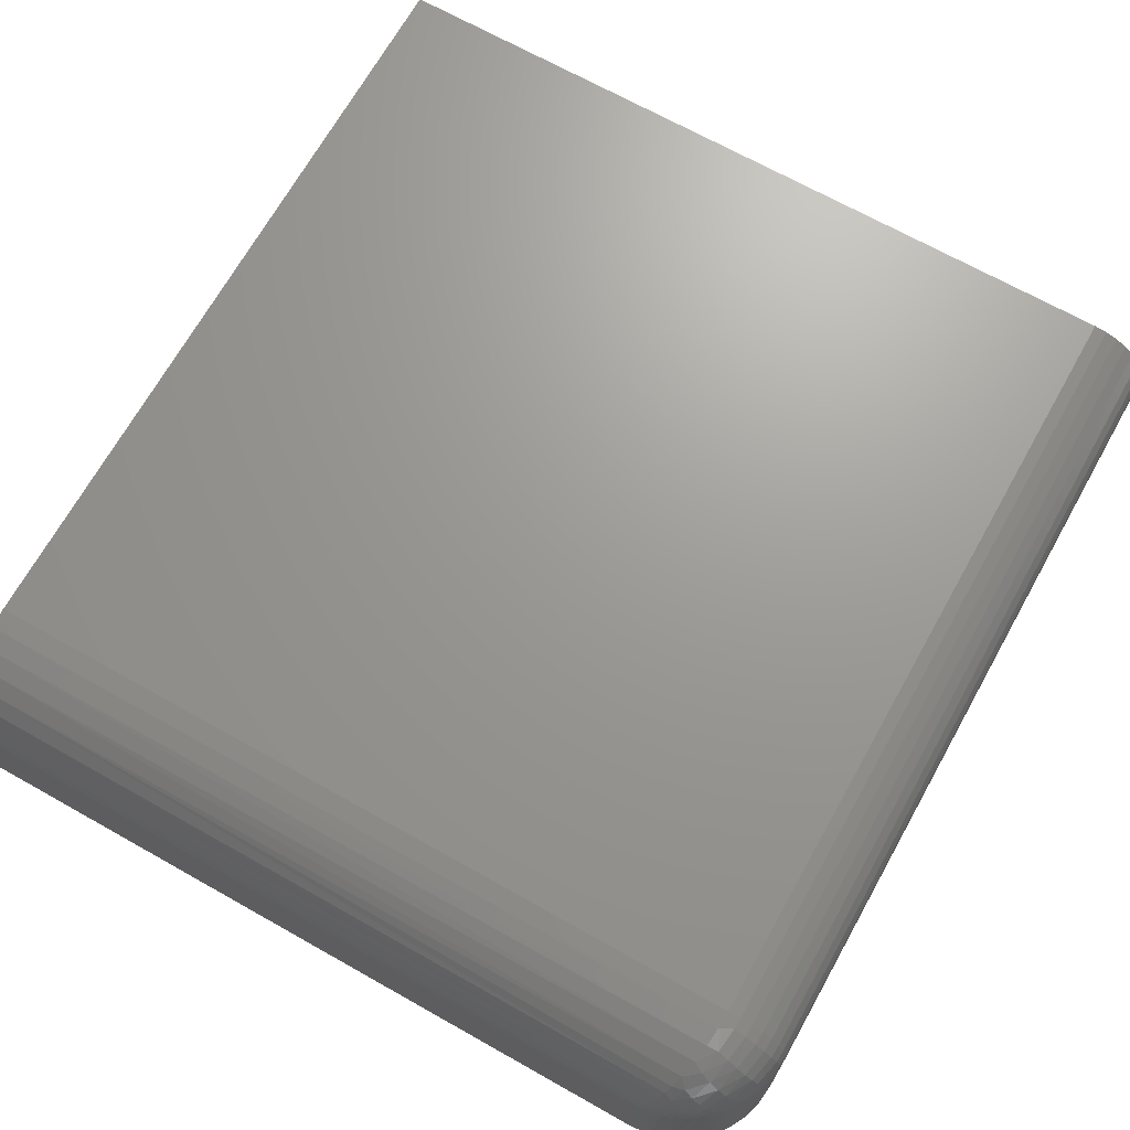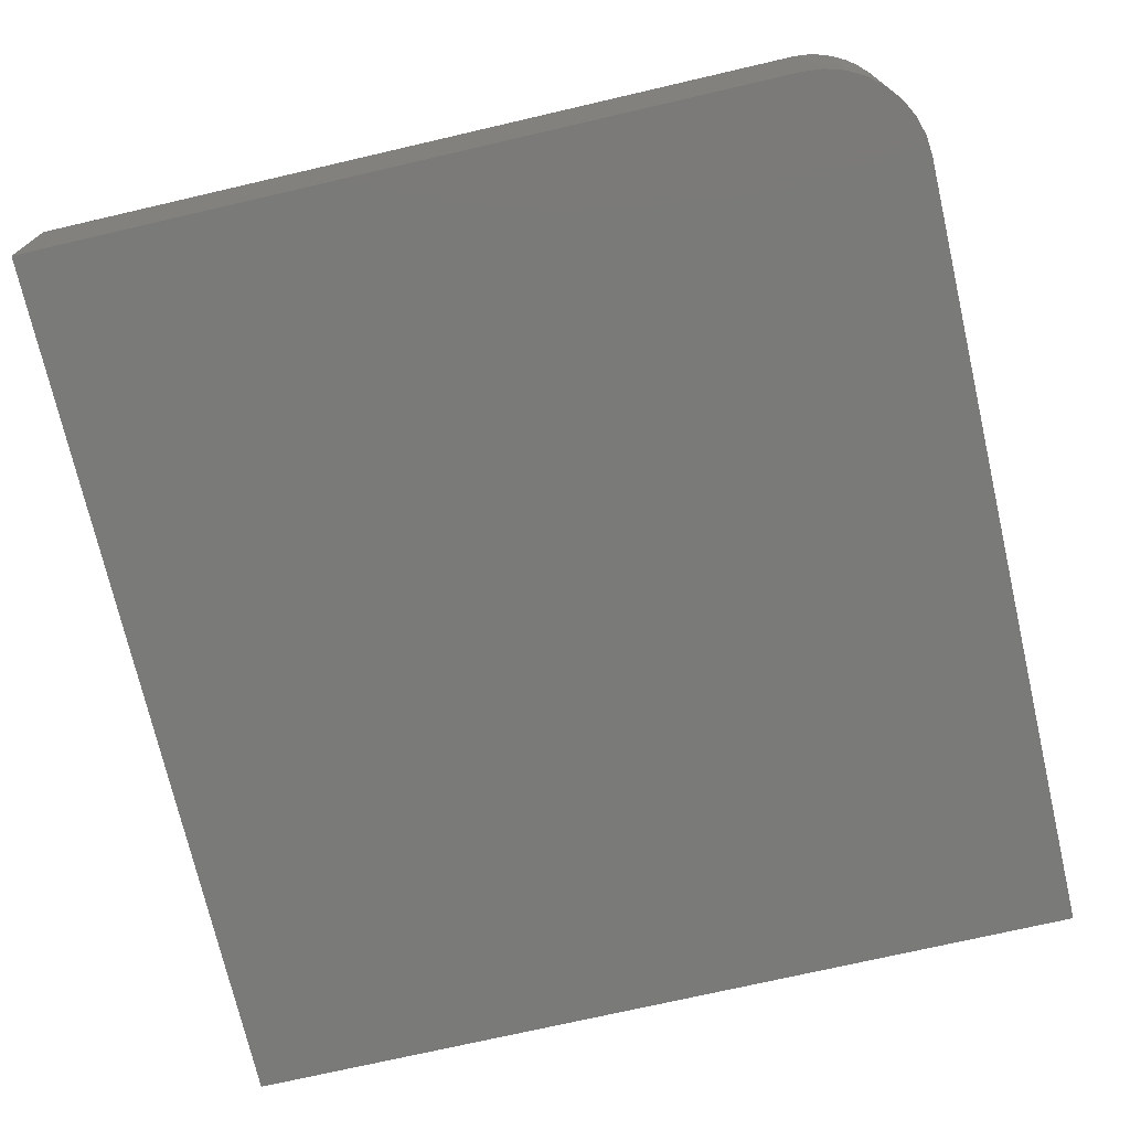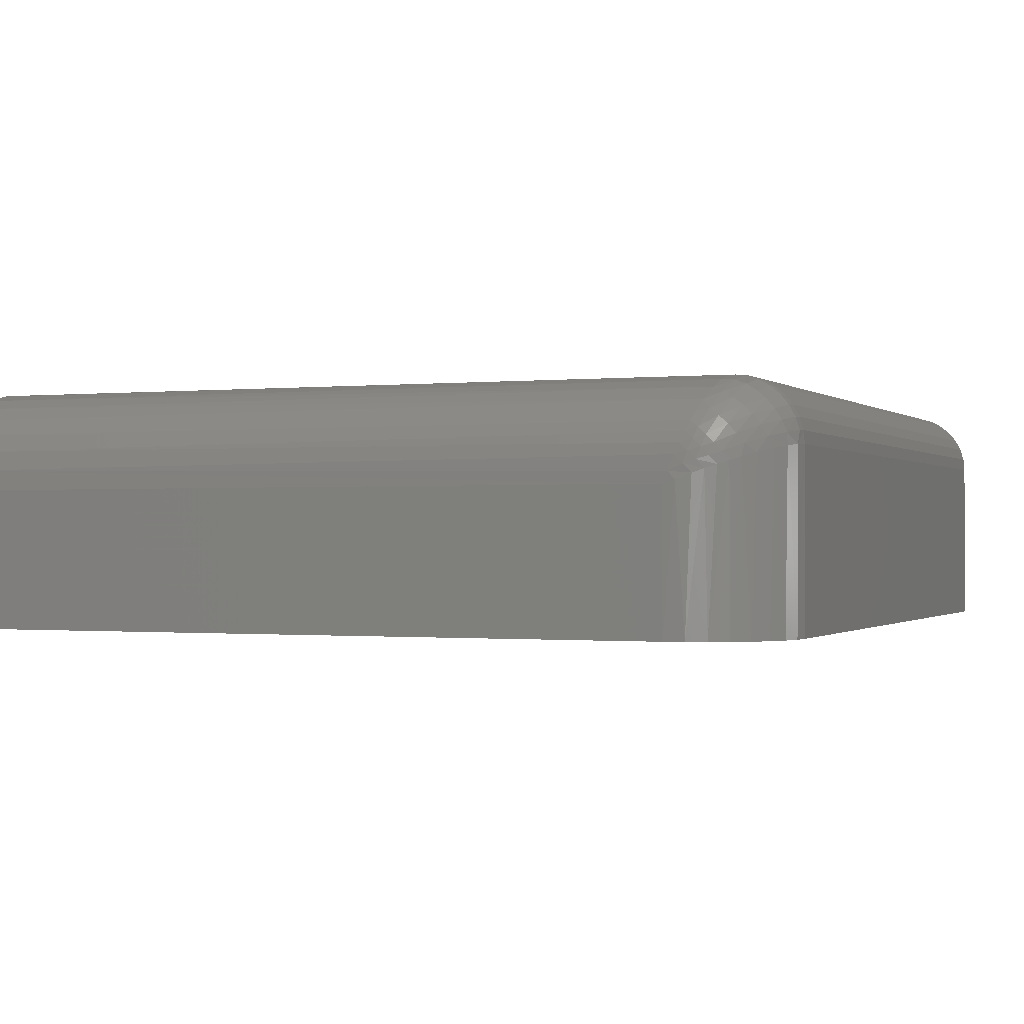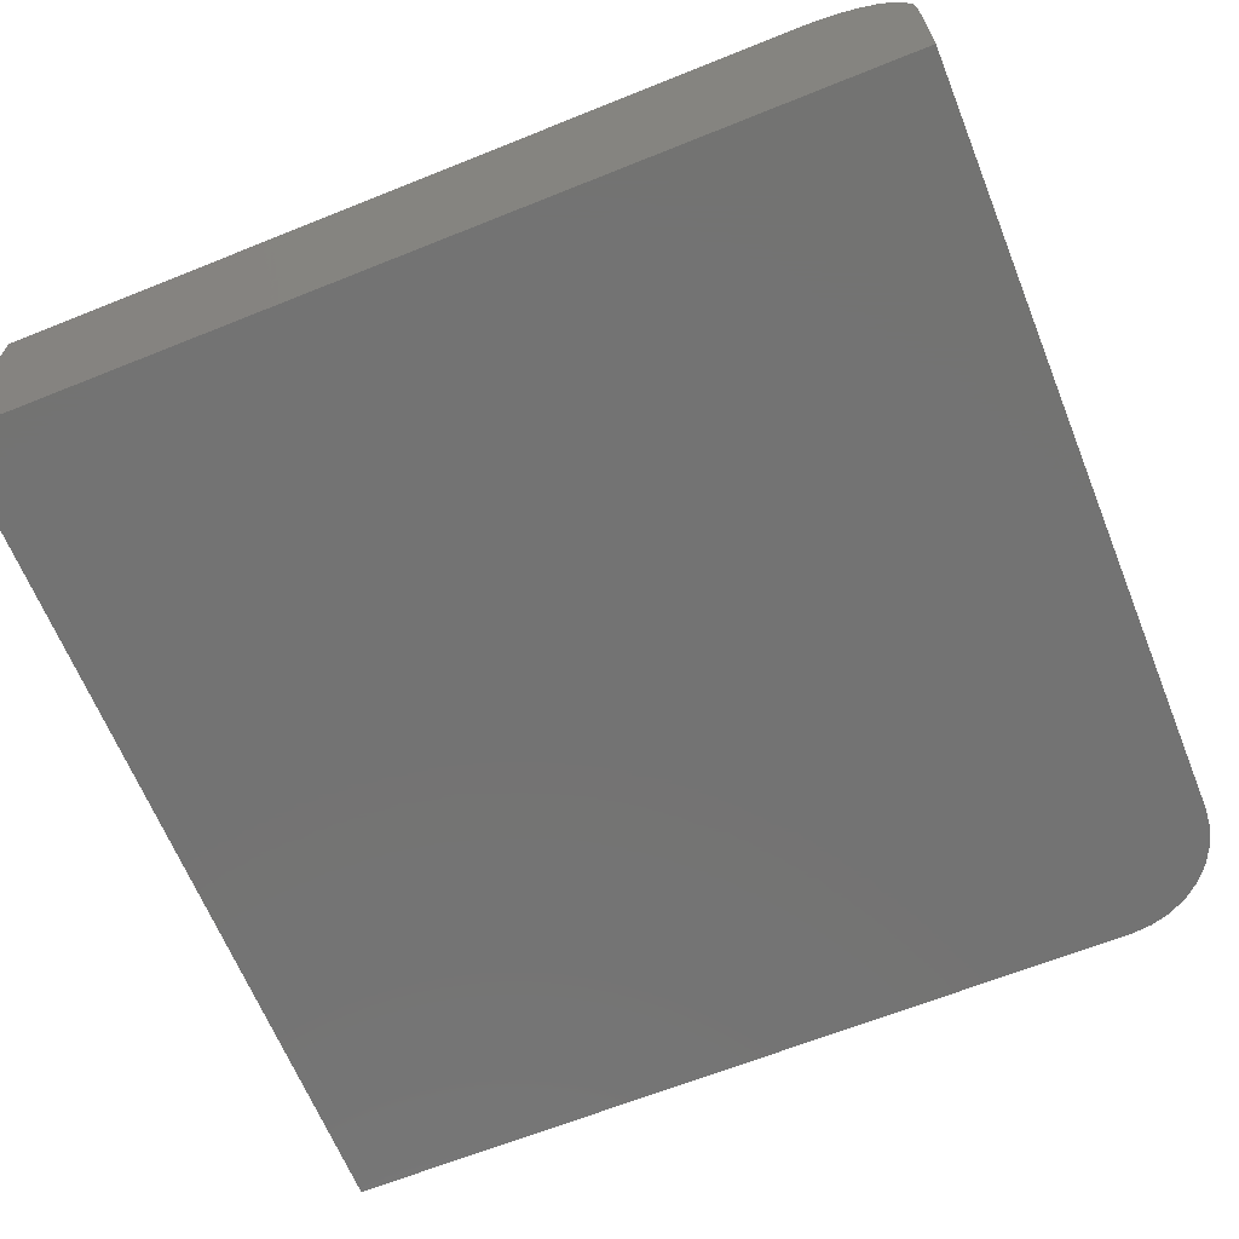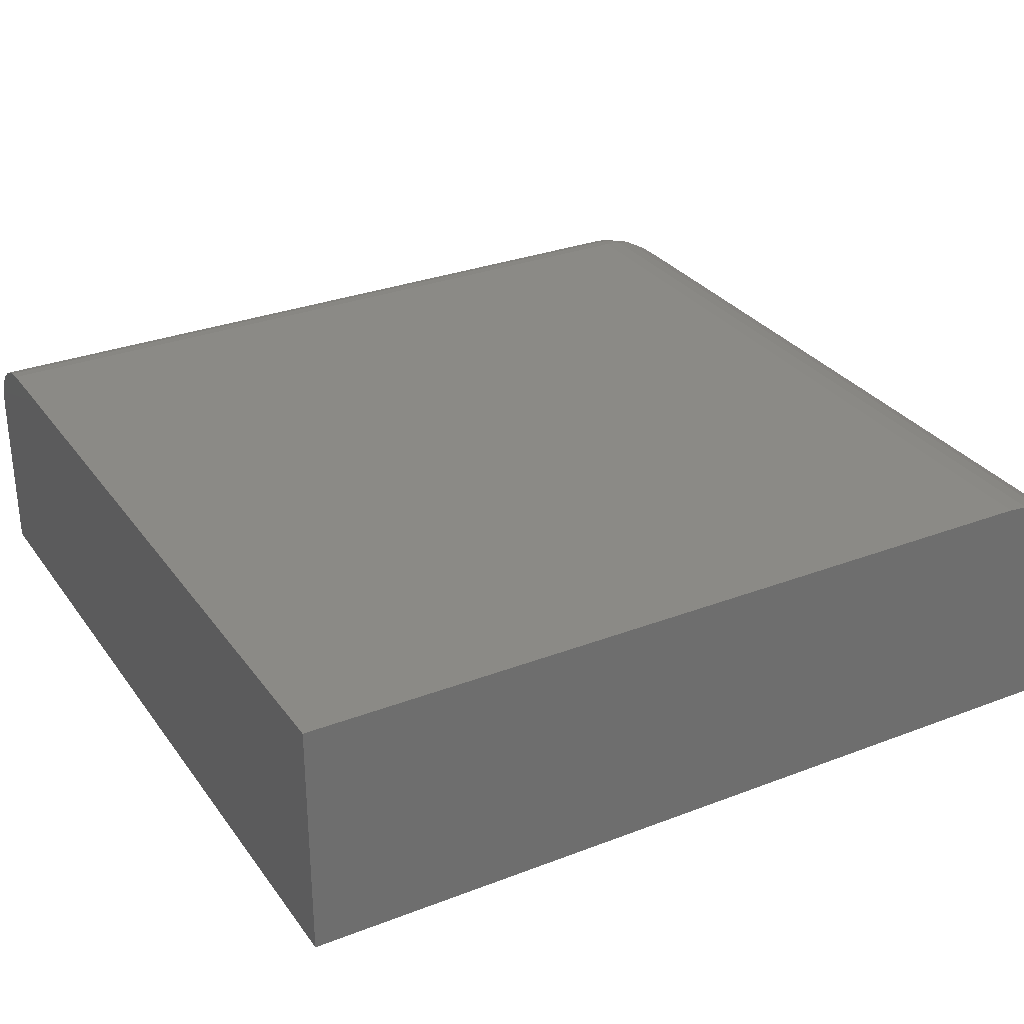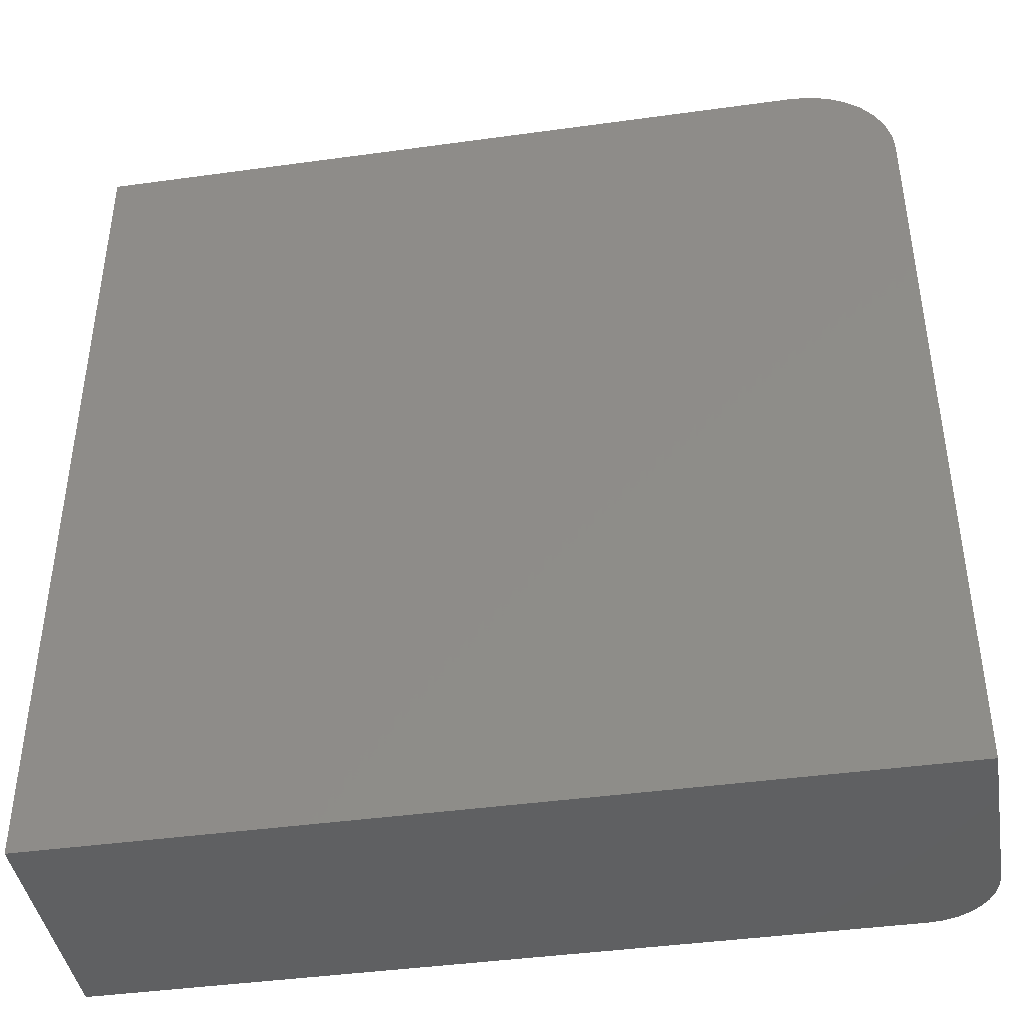
<metadata>
{"format":"stl","ext":"stl","renderer":"f3d","projection":"perspective","resolution":1024,"background":"white","views":[{"elev":69.4,"azim":29.3,"up":"+Y"},{"elev":-73.0,"azim":13.0,"up":"+Y"},{"elev":-0.7,"azim":22.2,"up":"+Y"},{"elev":-65.3,"azim":-68.0,"up":"+Y"},{"elev":30.1,"azim":-119.2,"up":"+Y"},{"elev":-42.2,"azim":9.4,"up":"+Z"}]}
</metadata>
<code>
# stl→obj: 96 verts, 188 faces
v 0.6087 1.474e-16 -0.75
v 0.6087 2.948e-16 0.5781
v 0.6301 -0.002102 -0.75
v 0.6301 -0.002102 0.5781
v 0.6506 -0.008326 -0.75
v 0.6506 -0.008326 0.5781
v 0.6695 -0.01843 -0.75
v 0.6695 -0.01843 0.5781
v 0.6861 -0.03204 -0.75
v 0.6861 -0.03204 0.5781
v 0.6997 -0.04861 -0.75
v 0.6997 -0.04861 0.5781
v 0.7098 -0.06752 -0.75
v 0.7098 -0.06752 0.5781
v 0.716 -0.08804 -0.75
v 0.716 -0.08804 0.5781
v 0.7181 -0.1094 -0.75
v 0.7181 -0.1094 0.5781
v -0.7188 0 -0.75
v -0.7188 1.475e-16 0.5781
v 0.5462 -0.4062 0.75
v 0.5462 -0.1719 0.75
v -0.7188 -0.4062 0.75
v -0.7188 -0.1719 0.75
v 0.7181 -0.4062 -0.75
v 0.7181 -0.4062 0.5781
v -0.7188 -0.4062 -0.75
v 0.7148 -0.4062 0.6117
v 0.705 -0.4062 0.6439
v 0.6891 -0.4062 0.6736
v 0.6678 -0.4062 0.6997
v 0.6417 -0.4062 0.721
v 0.612 -0.4062 0.7369
v 0.5797 -0.4062 0.7467
v -0.7188 -0.1383 0.7467
v -0.7188 -0.1061 0.7369
v -0.7188 -0.07639 0.721
v -0.7188 -0.05034 0.6997
v -0.7188 -0.02897 0.6736
v -0.7188 -0.01308 0.6439
v -0.7188 -0.003303 0.6117
v 0.6746 -0.1252 0.6924
v 0.694 -0.1181 0.6659
v 0.7072 -0.1133 0.6383
v 0.565 -0.165 0.749
v 0.5897 -0.1561 0.7444
v 0.6076 -0.1496 0.7387
v 0.6248 -0.1433 0.731
v 0.6409 -0.1374 0.7215
v 0.6561 -0.1319 0.7103
v 0.7154 -0.1104 0.6087
v 0.6048 -0.01086 0.6383
v 0.6 -0.02408 0.6659
v 0.5929 -0.04349 0.6924
v 0.6077 -0.002738 0.6087
v 0.5748 -0.09332 0.731
v 0.5807 -0.07715 0.7215
v 0.5862 -0.06202 0.7103
v 0.562 -0.1284 0.7444
v 0.5685 -0.1105 0.7387
v 0.553 -0.1531 0.749
v 0.6061 -0.05886 0.7059
v 0.6173 -0.03174 0.6748
v 0.6592 -0.1119 0.7059
v 0.6308 -0.124 0.7265
v 0.6248 -0.01213 0.6367
v 0.6863 -0.1007 0.6748
v 0.706 -0.09334 0.6367
v 0.715 -0.08855 0.5965
v 0.5761 -0.142 0.7461
v 0.5952 -0.136 0.7417
v 0.5821 -0.1229 0.7417
v 0.6135 -0.1299 0.7351
v 0.6012 -0.1169 0.7365
v 0.5882 -0.1046 0.7351
v 0.6195 -0.111 0.7291
v 0.6071 -0.09862 0.7291
v 0.5941 -0.08724 0.7265
v 0.6482 -0.09684 0.7099
v 0.6354 -0.08268 0.7113
v 0.6212 -0.06988 0.7099
v 0.6769 -0.08352 0.6796
v 0.6649 -0.0675 0.682
v 0.6506 -0.05321 0.682
v 0.6346 -0.04116 0.6796
v 0.699 -0.07485 0.6404
v 0.6888 -0.05764 0.6427
v 0.6758 -0.04228 0.6435
v 0.6605 -0.0293 0.6427
v 0.6432 -0.01914 0.6404
v 0.6851 -0.03304 0.5989
v 0.6686 -0.01949 0.5987
v 0.6499 -0.00937 0.5978
v 0.6295 -0.003059 0.5965
v 0.6986 -0.04949 0.5987
v 0.7087 -0.06823 0.5978
f 1 2 3
f 3 2 4
f 3 4 5
f 5 4 6
f 5 6 7
f 7 6 8
f 7 8 9
f 9 8 10
f 9 10 11
f 11 10 12
f 11 12 13
f 13 12 14
f 13 14 15
f 15 14 16
f 15 16 17
f 17 16 18
f 19 20 1
f 1 20 2
f 21 22 23
f 23 22 24
f 25 17 26
f 26 17 18
f 23 27 25
f 23 25 26
f 23 26 28
f 23 28 29
f 23 29 30
f 23 30 31
f 23 31 32
f 23 32 33
f 23 33 34
f 23 34 21
f 24 35 23
f 20 19 27
f 20 27 23
f 20 23 35
f 20 35 36
f 20 36 37
f 20 37 38
f 20 38 39
f 20 39 40
f 20 40 41
f 42 31 30
f 42 30 43
f 43 30 29
f 43 29 44
f 44 29 28
f 22 21 45
f 45 21 34
f 45 34 46
f 46 34 47
f 47 34 33
f 47 33 48
f 48 33 49
f 49 33 32
f 49 32 50
f 50 32 31
f 50 31 42
f 26 18 28
f 28 18 51
f 28 51 44
f 41 40 52
f 53 52 40
f 40 39 53
f 54 53 39
f 39 38 54
f 2 20 55
f 55 20 41
f 55 41 52
f 36 56 37
f 37 56 57
f 37 57 38
f 38 57 58
f 38 58 54
f 35 59 36
f 36 59 60
f 36 60 56
f 24 22 35
f 35 22 61
f 35 61 59
f 62 63 54
f 58 62 54
f 50 42 64
f 65 50 64
f 63 66 53
f 54 63 53
f 42 43 67
f 64 42 67
f 52 66 55
f 44 51 68
f 67 44 68
f 68 51 69
f 45 61 22
f 59 61 70
f 70 71 72
f 72 59 70
f 60 59 72
f 71 73 74
f 74 72 71
f 75 72 74
f 60 72 75
f 56 60 75
f 73 65 76
f 76 74 73
f 77 74 76
f 75 74 77
f 78 75 77
f 65 64 79
f 79 76 65
f 76 79 80
f 80 77 76
f 81 77 80
f 78 77 81
f 62 78 81
f 58 78 62
f 64 67 82
f 82 79 64
f 79 82 83
f 83 80 79
f 84 80 83
f 81 80 84
f 85 81 84
f 62 81 85
f 63 62 85
f 43 44 67
f 67 68 86
f 86 82 67
f 82 86 87
f 87 83 82
f 83 87 88
f 88 84 83
f 89 84 88
f 85 84 89
f 90 85 89
f 63 85 90
f 66 63 90
f 52 53 66
f 91 8 92
f 92 8 6
f 92 6 93
f 93 6 4
f 93 4 94
f 94 4 2
f 94 2 55
f 8 91 10
f 10 91 95
f 10 95 12
f 12 95 96
f 12 96 14
f 14 96 69
f 14 69 16
f 16 69 51
f 16 51 18
f 50 65 49
f 49 65 73
f 49 73 48
f 48 73 71
f 48 71 47
f 47 71 70
f 47 70 46
f 46 70 61
f 46 61 45
f 58 57 78
f 78 57 56
f 78 56 75
f 55 66 94
f 94 66 90
f 94 90 93
f 93 90 89
f 93 89 92
f 92 89 88
f 92 88 91
f 91 88 87
f 91 87 95
f 95 87 86
f 95 86 96
f 96 86 68
f 96 68 69
f 25 27 19
f 25 19 1
f 25 1 3
f 25 3 5
f 25 5 7
f 25 7 9
f 25 9 11
f 25 11 13
f 25 13 15
f 25 15 17

</code>
